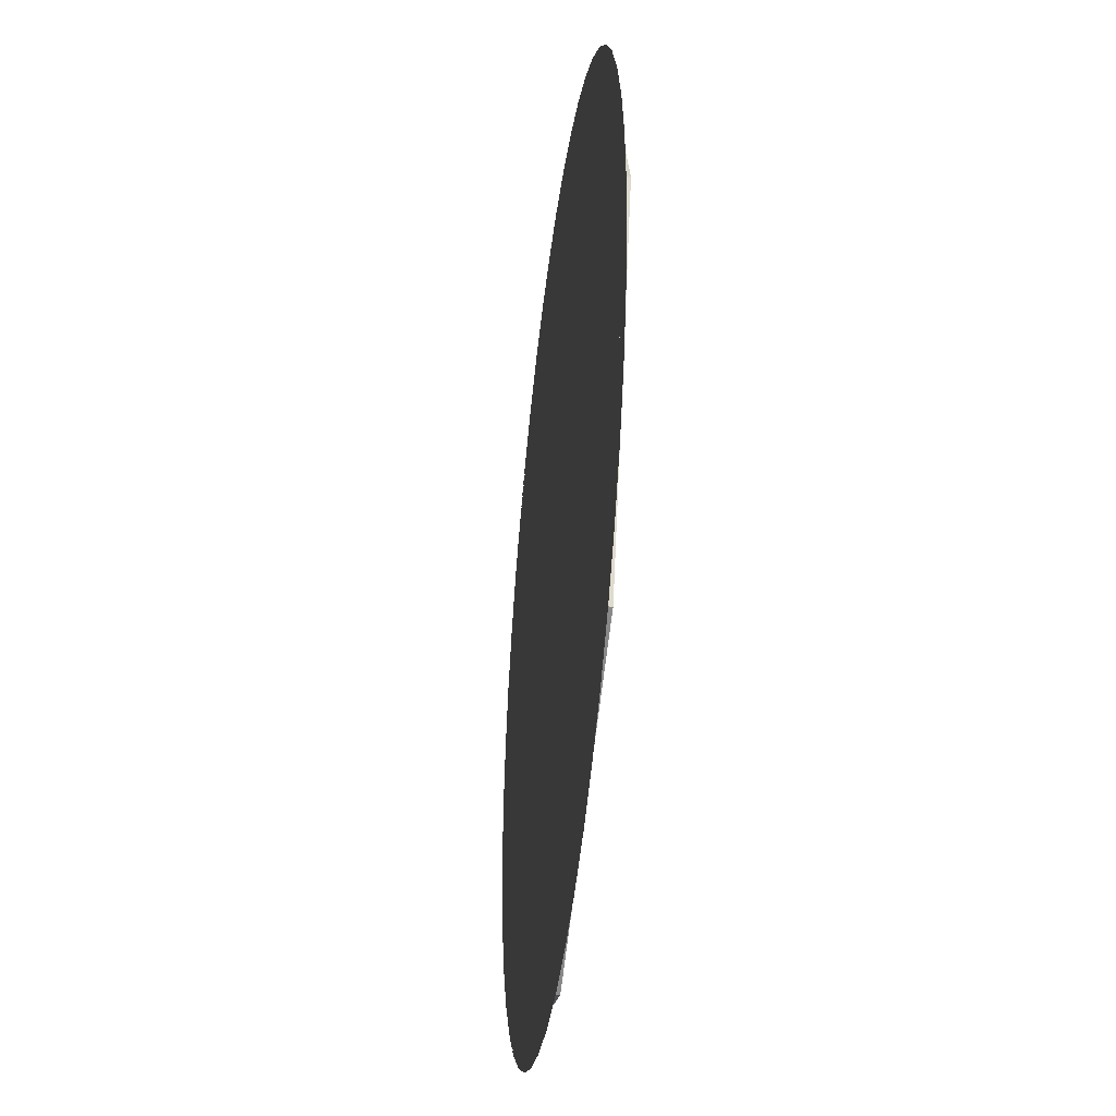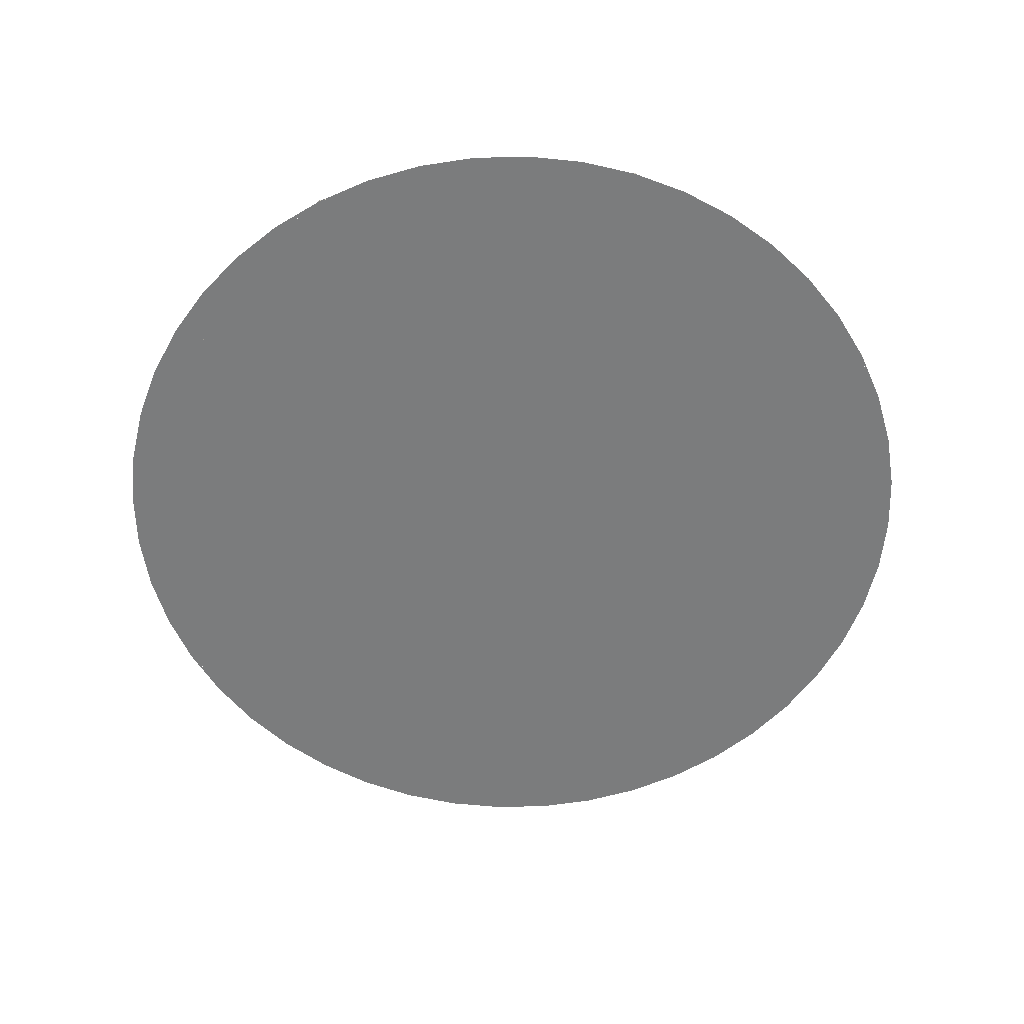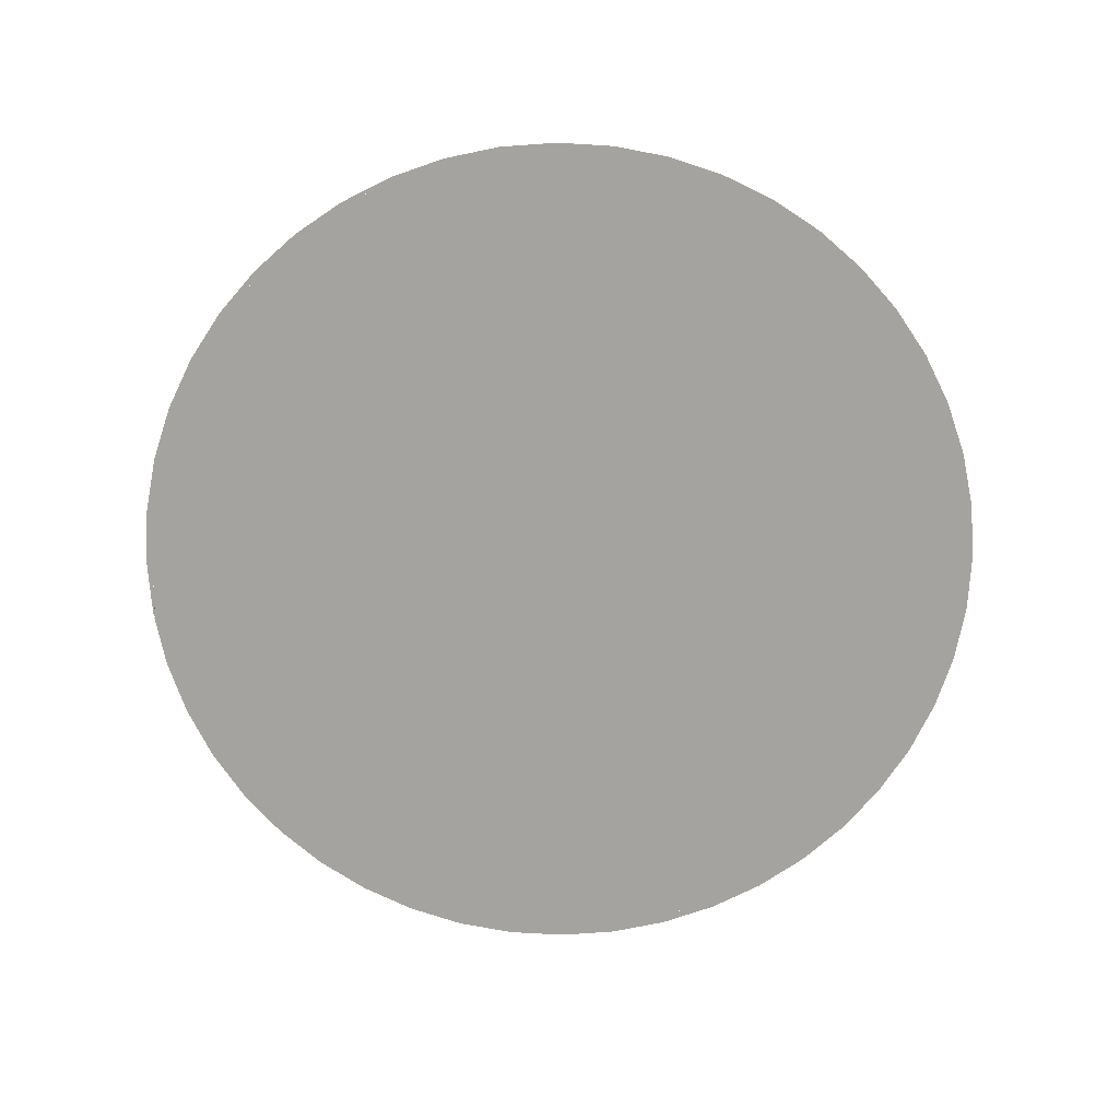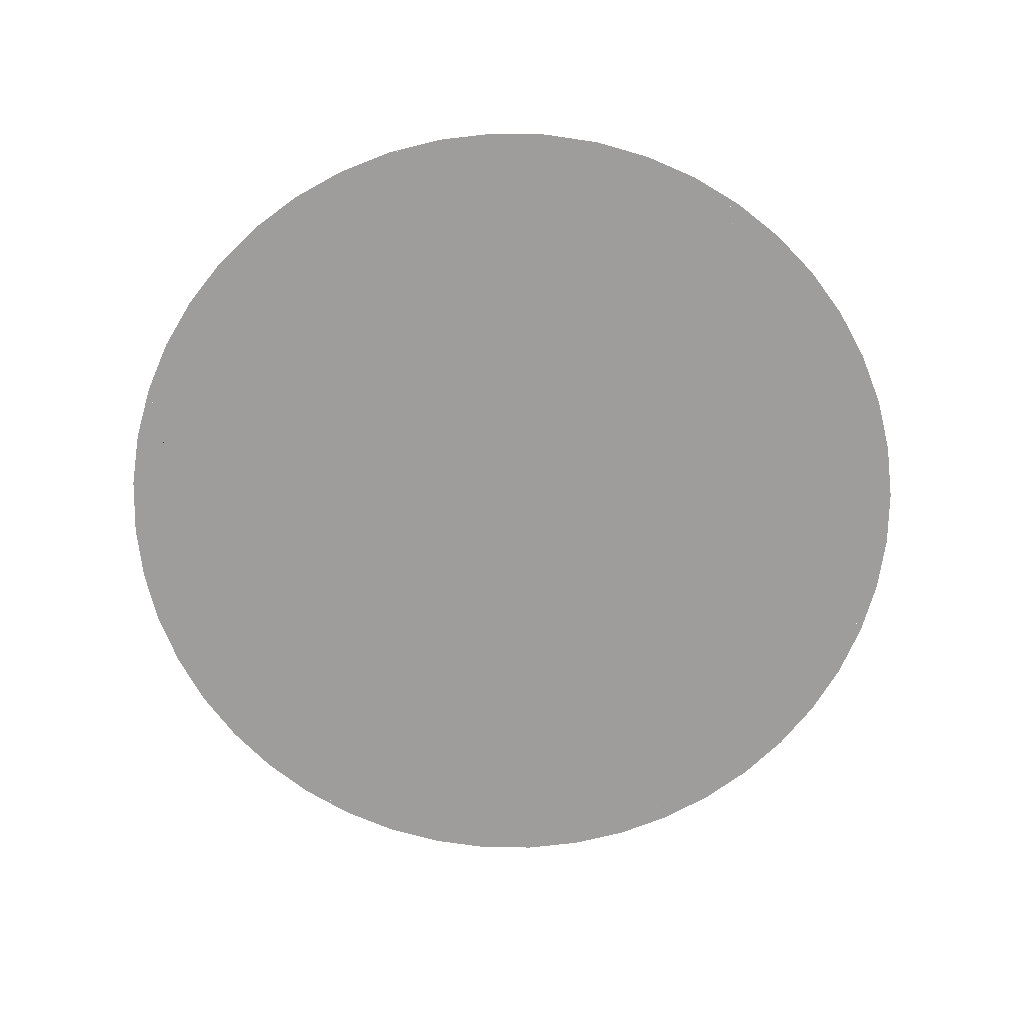
<metadata>
{"format":"obj","ext":"obj","renderer":"f3d","projection":"perspective","resolution":1024,"background":"white","views":[{"elev":-40.7,"azim":83.1,"up":"+Z"},{"elev":-58.6,"azim":-107.2,"up":"+Y"},{"elev":-73.0,"azim":-127.1,"up":"+Y"},{"elev":-70.4,"azim":-72.2,"up":"+Y"}]}
</metadata>
<code>
v 0 0 0
v 1.55 0 0
v 1.096 0 1.096
v 0 0 0
v 1.096 0 1.096
v 0 0 1.55
v 0 0 0
v 0 0 1.55
v -1.096 0 1.096
v 0 0 0
v -1.096 0 1.096
v -1.55 0 0
v 0 0 0
v -1.55 0 0
v -1.096 0 -1.096
v 0 0 0
v -1.096 0 -1.096
v 0 0 -1.55
v 0 0 0
v 0 0 -1.55
v 1.096 0 -1.096
v 0 0 0
v 1.096 0 -1.096
v 1.55 0 0
v 1.096 0 1.096
v 1.55 0 0
v 1.55 -0.0125 0
v 1.096 -0.0125 1.096
v 0 0 1.55
v 1.096 0 1.096
v 1.096 -0.0125 1.096
v 0 -0.0125 1.55
v -1.096 0 1.096
v 0 0 1.55
v 0 -0.0125 1.55
v -1.096 -0.0125 1.096
v -1.55 0 0
v -1.096 0 1.096
v -1.096 -0.0125 1.096
v -1.55 -0.0125 0
v -1.096 0 -1.096
v -1.55 0 0
v -1.55 -0.0125 0
v -1.096 -0.0125 -1.096
v 0 0 -1.55
v -1.096 0 -1.096
v -1.096 -0.0125 -1.096
v 0 -0.0125 -1.55
v 1.096 0 -1.096
v 0 0 -1.55
v 0 -0.0125 -1.55
v 1.096 -0.0125 -1.096
v 1.55 0 0
v 1.096 0 -1.096
v 1.096 -0.0125 -1.096
v 1.55 -0.0125 0
v 1.55 -0.0125 0
v 1.537 -0.0125 0.2023
v 1.497 -0.0125 0.4011
v 1.432 -0.0125 0.5932
v 1.432 -0.0125 -0.5932
v 1.497 -0.0125 -0.4012
v 1.537 -0.0125 -0.2023
v 1.55 -0.0125 1.6e-05
v 1.096 -0.0125 -1.096
v 1.23 -0.0125 -0.9436
v 1.342 -0.0125 -0.775
v 1.432 -0.0125 -0.5932
v 0.5932 -0.0125 -1.432
v 0.7749 -0.0125 -1.342
v 0.9435 -0.0125 -1.23
v 1.096 -0.0125 -1.096
v 0 -0.0125 -1.55
v 0.2023 -0.0125 -1.537
v 0.4011 -0.0125 -1.497
v 0.5932 -0.0125 -1.432
v -0.5932 -0.0125 -1.432
v -0.4012 -0.0125 -1.497
v -0.2023 -0.0125 -1.537
v 1.6e-05 -0.0125 -1.55
v -1.096 -0.0125 -1.096
v -0.9436 -0.0125 -1.23
v -0.775 -0.0125 -1.342
v -0.5932 -0.0125 -1.432
v -1.432 -0.0125 -0.5932
v -1.342 -0.0125 -0.7749
v -1.23 -0.0125 -0.9435
v -1.096 -0.0125 -1.096
v 0 -0.0125 1.55
v -0.2023 -0.0125 1.537
v -0.4011 -0.0125 1.497
v -0.5932 -0.0125 1.432
v 0.5932 -0.0125 1.432
v 0.4012 -0.0125 1.497
v 0.2023 -0.0125 1.537
v -1.6e-05 -0.0125 1.55
v 1.096 -0.0125 1.096
v 0.9436 -0.0125 1.23
v 0.775 -0.0125 1.342
v 0.5932 -0.0125 1.432
v 1.432 -0.0125 0.5932
v 1.342 -0.0125 0.7749
v 1.23 -0.0125 0.9435
v 1.096 -0.0125 1.096
v -1.55 -0.0125 0
v -1.537 -0.0125 -0.2023
v -1.497 -0.0125 -0.4011
v -1.432 -0.0125 -0.5932
v -1.432 -0.0125 0.5932
v -1.497 -0.0125 0.4012
v -1.537 -0.0125 0.2023
v -1.55 -0.0125 -1.6e-05
v -1.096 -0.0125 1.096
v -1.23 -0.0125 0.9436
v -1.342 -0.0125 0.775
v -1.432 -0.0125 0.5932
v -0.5932 -0.0125 1.432
v -0.7749 -0.0125 1.342
v -0.9435 -0.0125 1.23
v -1.096 -0.0125 1.096
v -0.3288 -0.0125 -0.228
v -0.3528 -0.0125 -0.3936
v -0.3264 -0.0125 -0.5712
v 0.3672 -0.0125 -0.3936
v -0.84 -0.0125 -0.0504
v -0.84 -0.0125 -1.2
v -0.7872 -0.0125 -0.5496
v -0.84 -0.0125 1.2
v -0.84 -0.0125 -0.0504
v -0.7824 -0.0125 0.4848
v -0.84 -0.0125 -1.2
v -0.7176 -0.0125 -0.7464
v -0.7872 -0.0125 -0.5496
v -0.84 -0.0125 1.2
v -0.7824 -0.0125 0.4848
v -0.7104 -0.0125 0.6984
v -0.84 -0.0125 -1.2
v -0.6216 -0.0125 -0.9096
v -0.7176 -0.0125 -0.7464
v 0.0864 -0.0125 0.3816
v 0.3936 -0.0125 0.3312
v 0.7776 -0.0125 0.6
v 0.3096 -0.0125 0.6
v 0.3936 -0.0125 0.3312
v 0.636 -0.0125 0.1728
v 0.7776 -0.0125 0.6
v -0.84 -0.0125 1.2
v -0.7104 -0.0125 0.6984
v -0.6072 -0.0125 0.876
v -0.84 -0.0125 -1.2
v -0.4992 -0.0125 -1.037
v -0.6216 -0.0125 -0.9096
v 0.636 -0.0125 0.1728
v 0.7896 -0.0125 -0.0696
v 0.7776 -0.0125 0.6
v 0.84 -0.0125 1.2
v 0.3528 -0.0125 1.159
v 0.5712 -0.0125 1.039
v 0.84 -0.0125 1.2
v 0.5712 -0.0125 1.039
v 0.7176 -0.0125 0.8472
v -0.84 -0.0125 1.2
v -0.6072 -0.0125 0.876
v -0.4752 -0.0125 1.018
v 0.84 -0.0125 1.2
v 0.0744 -0.0125 1.2
v 0.3528 -0.0125 1.159
v 0.84 -0.0125 1.2
v 0.7176 -0.0125 0.8472
v 0.7776 -0.0125 0.6
v 0.7896 -0.0125 -0.0696
v 0.84 -0.0125 -0.384
v 0.84 -0.0125 1.2
v 0.7776 -0.0125 0.6
v 0.84 -0.0125 -1.2
v 0.4944 -0.0125 -1.075
v 0.3552 -0.0125 -1.145
v 0.84 -0.0125 -1.2
v 0.7152 -0.0125 -0.8544
v 0.6168 -0.0125 -0.9768
v 0.84 -0.0125 -1.2
v 0.7848 -0.0125 -0.7152
v 0.7152 -0.0125 -0.8544
v 0.84 -0.0125 -1.2
v 0.6168 -0.0125 -0.9768
v 0.4944 -0.0125 -1.075
v 0.84 -0.0125 -1.2
v 0.3552 -0.0125 -1.145
v 0.024 -0.0125 -1.2
v 0.84 -0.0125 -1.2
v 0.84 -0.0125 -0.384
v 0.7848 -0.0125 -0.7152
v -0.84 -0.0125 -1.2
v -0.3528 -0.0125 -1.128
v -0.4992 -0.0125 -1.037
v -0.84 -0.0125 1.2
v -0.4752 -0.0125 1.018
v -0.3192 -0.0125 1.118
v -0.84 -0.0125 -1.2
v -0.1776 -0.0125 -1.183
v -0.3528 -0.0125 -1.128
v 0.0864 -0.0125 0.3816
v -0.2496 -0.0125 0.6744
v -0.324 -0.0125 0.4848
v -0.1632 -0.0125 0.3408
v -0.3576 -0.0125 0.216
v -0.1632 -0.0125 0.3408
v -0.324 -0.0125 0.4848
v 0.0072 -0.0125 0.0024
v -0.1416 -0.0125 -0.024
v -0.2544 -0.0125 -0.1008
v -0.3288 -0.0125 -0.228
v -0.84 -0.0125 1.2
v -0.3192 -0.0125 1.118
v -0.1344 -0.0125 1.178
v -0.84 -0.0125 -1.2
v 0.024 -0.0125 -1.2
v -0.1776 -0.0125 -1.183
v -0.84 -0.0125 1.2
v -0.1344 -0.0125 1.178
v 0.0744 -0.0125 1.2
v 0.0168 -0.0125 0.8256
v -0.1344 -0.0125 0.7872
v -0.2496 -0.0125 0.6744
v 0.0864 -0.0125 0.3816
v 0.0168 -0.0125 0.8256
v 0.0864 -0.0125 0.3816
v 0.2184 -0.0125 0.768
v 0.132 -0.0125 0.8112
v 0.3432 -0.0125 -0.5736
v 0.024 -0.0125 -0.8256
v 0.168 -0.0125 -0.7968
v 0.276 -0.0125 -0.7104
v 0.2184 -0.0125 0.768
v 0.0864 -0.0125 0.3816
v 0.3096 -0.0125 0.6
v 0.276 -0.0125 0.696
v 0.2736 -0.0125 -0.1008
v 0.1608 -0.0125 -0.024
v 0.0072 -0.0125 0.0024
v 0.3432 -0.0125 -0.228
v 0.3672 -0.0125 -0.3936
v 0.3432 -0.0125 -0.228
v 0.0072 -0.0125 0.0024
v -0.3288 -0.0125 -0.228
v -0.132 -0.0125 -0.7968
v 0.024 -0.0125 -0.8256
v 0.3432 -0.0125 -0.5736
v -0.2496 -0.0125 -0.708
v 0.3672 -0.0125 -0.3936
v -0.3264 -0.0125 -0.5712
v -0.2496 -0.0125 -0.708
v 0.3432 -0.0125 -0.5736
v 0.636 -0.0125 0.1728
v 0.3936 -0.0125 0.3312
v 0.1608 -0.0125 -0.024
v 0.2736 -0.0125 -0.1008
v 0.0072 -0.0125 0.0024
v 0.1608 -0.0125 -0.024
v 0.3936 -0.0125 0.3312
v 0.0864 -0.0125 0.3816
v 0.276 -0.0125 -0.7104
v 0.168 -0.0125 -0.7968
v 0.3552 -0.0125 -1.145
v 0.4944 -0.0125 -1.075
v 0.132 -0.0125 0.8112
v 0.2184 -0.0125 0.768
v 0.5712 -0.0125 1.039
v 0.3528 -0.0125 1.159
v 0.7176 -0.0125 0.8472
v 0.5712 -0.0125 1.039
v 0.2184 -0.0125 0.768
v 0.276 -0.0125 0.696
v 0.7896 -0.0125 -0.0696
v 0.636 -0.0125 0.1728
v 0.2736 -0.0125 -0.1008
v 0.3432 -0.0125 -0.228
v 0.7848 -0.0125 -0.7152
v 0.3432 -0.0125 -0.5736
v 0.276 -0.0125 -0.7104
v 0.7152 -0.0125 -0.8544
v 0.4944 -0.0125 -1.075
v 0.6168 -0.0125 -0.9768
v 0.7152 -0.0125 -0.8544
v 0.276 -0.0125 -0.7104
v 0.276 -0.0125 0.696
v 0.3096 -0.0125 0.6
v 0.7776 -0.0125 0.6
v 0.7176 -0.0125 0.8472
v 0.3432 -0.0125 -0.5736
v 0.7848 -0.0125 -0.7152
v 0.84 -0.0125 -0.384
v 0.3672 -0.0125 -0.3936
v 0.3672 -0.0125 -0.3936
v 0.84 -0.0125 -0.384
v 0.7896 -0.0125 -0.0696
v 0.3432 -0.0125 -0.228
v -0.2544 -0.0125 -0.1008
v -0.3576 -0.0125 0.216
v -0.84 -0.0125 -0.0504
v -0.2544 -0.0125 -0.1008
v -0.84 -0.0125 -0.0504
v -0.7872 -0.0125 -0.5496
v -0.3288 -0.0125 -0.228
v -0.3528 -0.0125 -0.3936
v -0.3288 -0.0125 -0.228
v -0.7872 -0.0125 -0.5496
v -0.7176 -0.0125 -0.7464
v -0.3264 -0.0125 -0.5712
v -0.3528 -0.0125 -0.3936
v -0.7872 -0.0125 -0.5496
v -0.2496 -0.0125 -0.708
v -0.3264 -0.0125 -0.5712
v -0.7176 -0.0125 -0.7464
v -0.6216 -0.0125 -0.9096
v -0.84 -0.0125 -0.0504
v -0.3576 -0.0125 0.216
v -0.324 -0.0125 0.4848
v -0.7824 -0.0125 0.4848
v -0.7824 -0.0125 0.4848
v -0.324 -0.0125 0.4848
v -0.7104 -0.0125 0.6984
v -0.6072 -0.0125 0.876
v -0.7104 -0.0125 0.6984
v -0.324 -0.0125 0.4848
v -0.2496 -0.0125 0.6744
v -0.1344 -0.0125 0.7872
v -0.4752 -0.0125 1.018
v -0.6072 -0.0125 0.876
v -0.2496 -0.0125 0.6744
v -0.3528 -0.0125 -1.128
v -0.2496 -0.0125 -0.708
v -0.6216 -0.0125 -0.9096
v -0.4992 -0.0125 -1.037
v -0.2544 -0.0125 -0.1008
v -0.1416 -0.0125 -0.024
v -0.1632 -0.0125 0.3408
v -0.3576 -0.0125 0.216
v -0.1344 -0.0125 1.178
v -0.3192 -0.0125 1.118
v -0.4752 -0.0125 1.018
v -0.1344 -0.0125 0.7872
v -0.2496 -0.0125 -0.708
v -0.3528 -0.0125 -1.128
v -0.1776 -0.0125 -1.183
v -0.132 -0.0125 -0.7968
v 0.0864 -0.0125 0.3816
v -0.1632 -0.0125 0.3408
v -0.1416 -0.0125 -0.024
v 0.0072 -0.0125 0.0024
v -0.132 -0.0125 -0.7968
v -0.1776 -0.0125 -1.183
v 0.024 -0.0125 -1.2
v 0.024 -0.0125 -0.8256
v -0.1344 -0.0125 0.7872
v 0.0168 -0.0125 0.8256
v 0.0744 -0.0125 1.2
v -0.1344 -0.0125 1.178
v 0.3528 -0.0125 1.159
v 0.0744 -0.0125 1.2
v 0.0168 -0.0125 0.8256
v 0.132 -0.0125 0.8112
v 0.3552 -0.0125 -1.145
v 0.168 -0.0125 -0.7968
v 0.024 -0.0125 -0.8256
v 0.024 -0.0125 -1.2
v 0 -0.0125 1.55
v -0.5932 -0.0125 1.432
v 0.5932 -0.0125 1.432
v 0.84 -0.0125 1.2
v 0.5932 -0.0125 1.432
v -0.5932 -0.0125 1.432
v -0.84 -0.0125 1.2
v -0.84 -0.0125 1.2
v -0.5932 -0.0125 1.432
v -1.096 -0.0125 1.096
v -1.432 -0.0125 0.5932
v -1.55 -0.0125 0
v -1.432 -0.0125 -0.5932
v -1.096 -0.0125 1.096
v -1.432 -0.0125 0.5932
v -1.432 -0.0125 -0.5932
v -1.096 -0.0125 -1.096
v -0.84 -0.0125 1.2
v -1.096 -0.0125 1.096
v -1.096 -0.0125 -1.096
v -0.84 -0.0125 -1.2
v -0.84 -0.0125 -1.2
v -1.096 -0.0125 -1.096
v -0.5932 -0.0125 -1.432
v 0.5932 -0.0125 -1.432
v 0.84 -0.0125 -1.2
v -0.84 -0.0125 -1.2
v -0.5932 -0.0125 -1.432
v 0.5932 -0.0125 -1.432
v -0.5932 -0.0125 -1.432
v 0 -0.0125 -1.55
v 0.84 -0.0125 -1.2
v 0.5932 -0.0125 -1.432
v 1.096 -0.0125 -1.096
v 0.84 -0.0125 -1.2
v 1.096 -0.0125 -1.096
v 1.096 -0.0125 1.096
v 0.84 -0.0125 1.2
v 1.096 -0.0125 -1.096
v 1.432 -0.0125 -0.5932
v 1.432 -0.0125 0.5932
v 1.096 -0.0125 1.096
v 1.432 -0.0125 -0.5932
v 1.55 -0.0125 0
v 1.432 -0.0125 0.5932
v 0.84 -0.0125 1.2
v 1.096 -0.0125 1.096
v 0.5932 -0.0125 1.432
g mesh560051
f 1 3 2
f 4 6 5
f 7 9 8
f 10 12 11
f 13 15 14
f 16 18 17
f 19 21 20
f 22 24 23
g mesh560053
f 25 27 26
f 27 25 28
f 29 31 30
f 31 29 32
f 33 35 34
f 35 33 36
f 37 39 38
f 39 37 40
f 41 43 42
f 43 41 44
f 45 47 46
f 47 45 48
f 49 51 50
f 51 49 52
f 53 55 54
f 55 53 56
g mesh560057
f 57 58 59
f 59 60 57
g mesh560059
f 61 62 63
f 63 64 61
g mesh560061
f 65 66 67
f 67 68 65
g mesh560063
f 69 70 71
f 71 72 69
g mesh560065
f 73 74 75
f 75 76 73
g mesh560067
f 77 78 79
f 79 80 77
g mesh560069
f 81 82 83
f 83 84 81
g mesh560071
f 85 86 87
f 87 88 85
g mesh560073
f 89 90 91
f 91 92 89
g mesh560075
f 93 94 95
f 95 96 93
g mesh560077
f 97 98 99
f 99 100 97
g mesh560079
f 101 102 103
f 103 104 101
g mesh560081
f 105 106 107
f 107 108 105
g mesh560083
f 109 110 111
f 111 112 109
g mesh560085
f 113 114 115
f 115 116 113
g mesh560087
f 117 118 119
f 119 120 117
g mesh560090
f 121 122 123
f 123 124 121
f 125 126 127
f 128 129 130
f 131 132 133
f 134 135 136
f 137 138 139
f 140 141 142
f 142 143 140
f 144 145 146
f 147 148 149
f 150 151 152
f 153 154 155
f 156 157 158
f 159 160 161
f 162 163 164
f 165 166 167
f 168 169 170
f 171 172 173
f 173 174 171
f 175 176 177
f 178 179 180
f 181 182 183
f 184 185 186
f 187 188 189
f 190 191 192
f 193 194 195
f 196 197 198
f 199 200 201
f 202 203 204
f 204 205 202
f 206 207 208
f 209 210 211
f 211 212 209
f 213 214 215
f 216 217 218
f 219 220 221
f 222 223 224
f 224 225 222
f 226 227 228
f 228 229 226
f 230 231 232
f 232 233 230
f 234 235 236
f 236 237 234
f 238 239 240
f 240 241 238
f 242 243 244
f 244 245 242
f 246 247 248
f 248 249 246
f 250 251 252
f 252 253 250
g mesh560091
f 254 255 256
f 256 257 254
f 258 259 260
f 260 261 258
f 262 263 264
f 264 265 262
f 266 267 268
f 268 269 266
f 270 271 272
f 272 273 270
f 274 275 276
f 276 277 274
f 278 279 280
f 280 281 278
f 282 283 284
f 284 285 282
f 286 287 288
f 288 289 286
f 290 291 292
f 292 293 290
f 294 295 296
f 296 297 294
f 298 299 300
f 301 302 303
f 303 304 301
f 305 306 307
f 308 309 310
f 310 311 308
f 312 313 314
f 314 315 312
f 316 317 318
f 318 319 316
f 320 321 322
f 323 324 325
f 325 326 323
f 327 328 329
f 329 330 327
f 331 332 333
f 333 334 331
f 335 336 337
f 337 338 335
f 339 340 341
f 341 342 339
f 343 344 345
f 345 346 343
f 347 348 349
f 349 350 347
f 351 352 353
f 353 354 351
f 355 356 357
f 357 358 355
f 359 360 361
f 361 362 359
f 363 364 365
f 365 366 363
f 367 368 369
f 370 371 372
f 372 373 370
f 374 375 376
f 377 378 379
f 380 381 382
f 382 383 380
f 384 385 386
f 386 387 384
f 388 389 390
f 391 392 393
f 393 394 391
f 395 396 397
f 398 399 400
f 401 402 403
f 403 404 401
f 405 406 407
f 407 408 405
f 409 410 411
f 412 413 414

</code>
